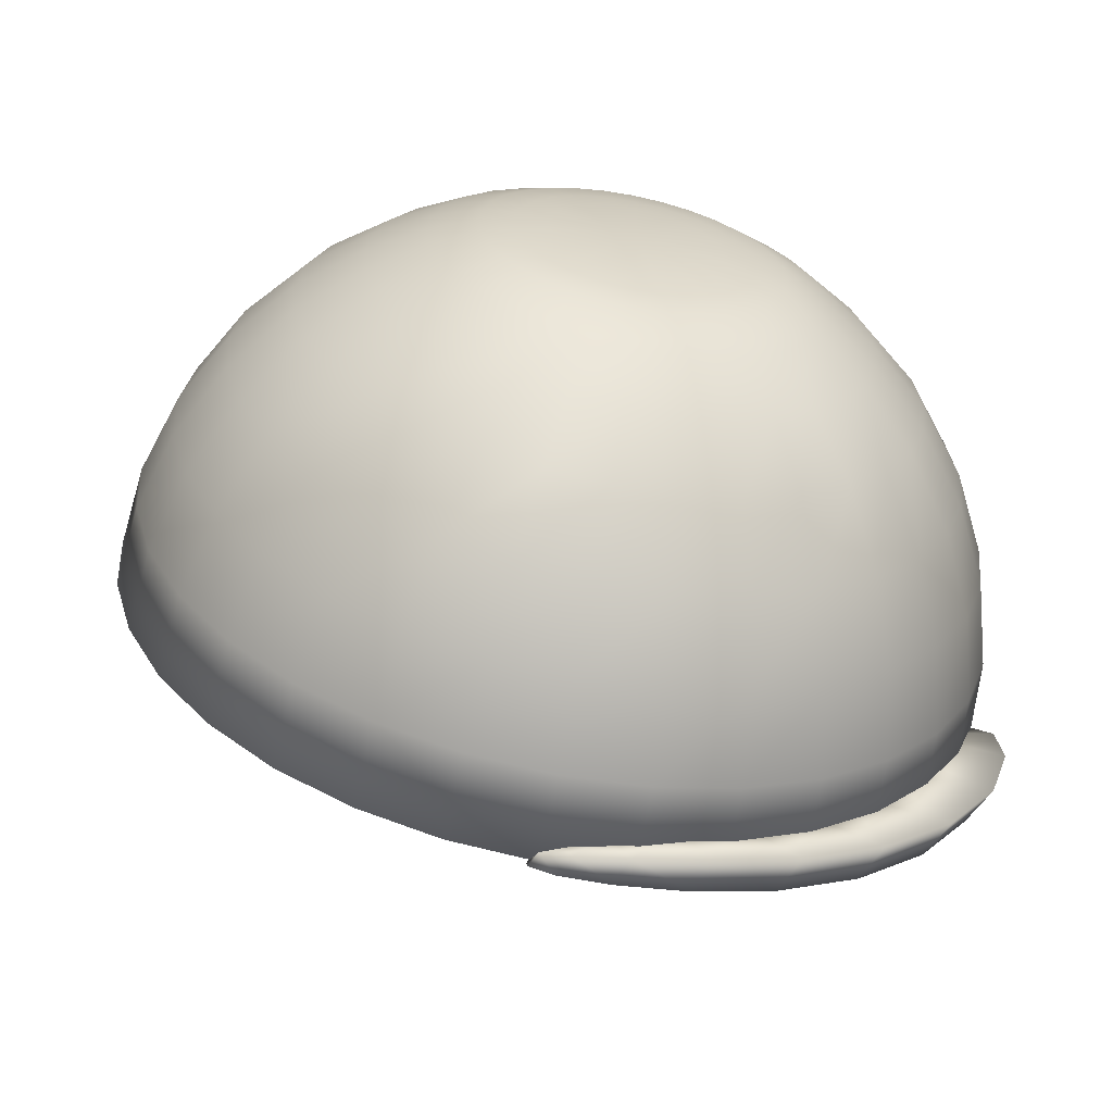
<metadata>
{"format":"obj","ext":"obj","renderer":"f3d","projection":"perspective","resolution":1024,"background":"white","views":[{"elev":-23.0,"azim":0.9,"up":"+Z"}]}
</metadata>
<code>
g EyeLashBottomRMage
v -0.0732 -0.1264 -0.1251
v -0.03801 -0.1278 -0.1386
v -1.462e-05 5.612e-05 -4.467e-05
v -0.1056 -0.1201 -0.1068
v -0.001337 -0.1244 -0.1466
v -0.1338 -0.1093 -0.08437
v 0.0354 -0.1163 -0.149
v -0.157 -0.09438 -0.05862
v 0.07079 -0.1038 -0.1456
v -0.174 -0.07587 -0.03057
v 0.1035 -0.08731 -0.1366
v -0.1844 -0.05451 -0.001296
v 0.1322 -0.06756 -0.1222
v -0.1877 -0.03111 0.02808
v 0.1559 -0.04526 -0.1032
v -0.1837 -0.006572 0.05643
v 0.1736 -0.0213 -0.08006
v -0.1727 0.01815 0.08265
v 0.1846 0.00343 -0.05383
v -0.155 0.04212 0.1058
v 0.1886 0.02796 -0.02548
v -0.1313 0.06441 0.1248
v 0.1853 0.05136 0.003898
v -0.1026 0.08416 0.1392
v 0.1749 0.07273 0.03317
v -0.06992 0.1006 0.1482
v 0.1578 0.09124 0.06122
v -0.03453 0.1132 0.1516
v 0.1347 0.1062 0.08697
v 0.002203 0.1213 0.1492
v 0.1064 0.117 0.1094
v 0.03887 0.1247 0.1412
v 0.07406 0.1232 0.1277
v -0.02609 0.08267 0.1721
v -0.03453 0.1132 0.1516
v 0.002203 0.1213 0.1492
v 0.00994 0.09063 0.1698
v 0.03887 0.1247 0.1412
v -0.0608 0.07038 0.1688
v -0.06992 0.1006 0.1482
v 0.0459 0.09397 0.1619
v 0.07406 0.1232 0.1277
v -0.09286 0.05423 0.1599
v -0.1026 0.08416 0.1392
v 0.08042 0.09255 0.1487
v 0.1064 0.117 0.1094
v -0.121 0.03486 0.1459
v -0.1313 0.06441 0.1248
v 0.1122 0.08642 0.1307
v 0.1347 0.1062 0.08697
v -0.1442 0.013 0.1271
v -0.155 0.04212 0.1058
v 0.1399 0.07583 0.1087
v 0.1578 0.09124 0.06122
v -0.1616 -0.01051 0.1045
v -0.1727 0.01815 0.08265
v 0.1626 0.06117 0.08346
v 0.1749 0.07273 0.03317
v -0.1724 -0.03476 0.07876
v -0.1837 -0.006572 0.05643
v 0.1793 0.04302 0.05595
v 0.1853 0.05136 0.003898
v -0.1763 -0.05882 0.05096
v -0.1877 -0.03111 0.02808
v 0.1895 0.02206 0.02724
v 0.1886 0.02796 -0.02548
v -0.1731 -0.08177 0.02215
v -0.1844 -0.05451 -0.001296
v 0.1927 -0.0008866 -0.001574
v 0.1846 0.00343 -0.05383
v -0.1629 -0.1027 -0.006566
v -0.174 -0.07587 -0.03057
v 0.1888 -0.02495 -0.02938
v 0.1736 -0.0213 -0.08006
v -0.1462 -0.1209 -0.03408
v -0.157 -0.09438 -0.05862
v 0.178 -0.0492 -0.05509
v 0.1559 -0.04526 -0.1032
v -0.1235 -0.1355 -0.05933
v -0.1338 -0.1093 -0.08437
v 0.1606 -0.07271 -0.07776
v 0.1322 -0.06756 -0.1222
v -0.09575 -0.1461 -0.08135
v -0.1056 -0.1201 -0.1068
v 0.1374 -0.09457 -0.09647
v 0.1035 -0.08731 -0.1366
v -0.06401 -0.1523 -0.0993
v -0.0732 -0.1264 -0.1251
v 0.1093 -0.1139 -0.1105
v 0.07079 -0.1038 -0.1456
v -0.0295 -0.1537 -0.1125
v -0.03801 -0.1278 -0.1386
v 0.0772 -0.1301 -0.1194
v 0.0354 -0.1163 -0.149
v 0.006466 -0.1503 -0.1204
v -0.001337 -0.1244 -0.1466
v 0.0425 -0.1424 -0.1227
v -0.05235 -0.1724 -0.06961
v -0.01983 -0.1737 -0.08203
v 0.01404 -0.1705 -0.08948
v 0.04797 -0.163 -0.09169
v 0.08067 -0.1515 -0.08855
v 0.1109 -0.1363 -0.0802
v -0.08224 -0.1666 -0.05271
v 0.1374 -0.118 -0.06695
v -0.1084 -0.1566 -0.03196
v 0.1593 -0.09742 -0.04931
v -0.1297 -0.1428 -0.008173
v 0.1756 -0.07527 -0.02798
v -0.1455 -0.1257 0.01774
v 0.1858 -0.05243 -0.003744
v -0.1551 -0.106 0.04479
v 0.1895 -0.02976 0.02244
v -0.1581 -0.08434 0.07193
v 0.1865 -0.008144 0.04959
v -0.1545 -0.06167 0.09811
v 0.1769 0.01159 0.07663
v -0.1443 -0.03883 0.1223
v 0.1611 0.0287 0.1025
v -0.1279 -0.01668 0.1437
v 0.1397 0.0425 0.1263
v -0.1061 0.00391 0.1613
v 0.1136 0.05248 0.1471
v -0.07952 0.02216 0.1746
v 0.0837 0.05825 0.164
v -0.04933 0.03737 0.1829
v 0.05119 0.05959 0.1764
v -0.01663 0.04895 0.1861
v 0.01731 0.05645 0.1839
v -0.087 -0.02725 0.1706
v -0.06312 -0.01082 0.1826
v -0.03594 0.00286 0.1901
v -0.006513 0.01328 0.1929
v 0.02403 0.02004 0.1909
v 0.05452 0.02286 0.1842
v -0.1067 -0.04578 0.1548
v 0.08378 0.02166 0.173
v -0.1214 -0.06571 0.1356
v 0.1107 0.01646 0.1578
v -0.1306 -0.08627 0.1138
v 0.1342 0.007485 0.1391
v -0.1339 -0.1067 0.09019
v 0.1534 -0.004942 0.1177
v -0.1311 -0.1261 0.06576
v 0.1676 -0.02033 0.09441
v -0.1225 -0.1439 0.04142
v 0.1763 -0.0381 0.07008
v -0.1083 -0.1593 0.0181
v 0.179 -0.05756 0.04565
v -0.08908 -0.1717 -0.003312
v 0.1757 -0.07795 0.02208
v -0.06556 -0.1807 -0.02198
v 0.1665 -0.09851 0.0002755
v -0.03866 -0.1859 -0.0372
v 0.1518 -0.1184 -0.01893
v -0.0094 -0.1871 -0.04838
v 0.1321 -0.137 -0.0348
v 0.02109 -0.1843 -0.05508
v 0.1082 -0.1534 -0.04672
v 0.05163 -0.1775 -0.05706
v 0.08106 -0.1671 -0.05424
v 0.001414 -0.1934 -0.01281
v 0.02734 -0.1909 -0.01851
v 0.05332 -0.1852 -0.0202
v 0.07834 -0.1763 -0.0178
v 0.1015 -0.1647 -0.01141
v 0.1218 -0.1507 -0.001266
v -0.02346 -0.1923 -0.003306
v 0.1385 -0.135 0.01223
v -0.04635 -0.1879 0.009631
v 0.151 -0.118 0.02856
v -0.06635 -0.1803 0.02551
v 0.1588 -0.1005 0.04711
v -0.08271 -0.1697 0.04372
v 0.1616 -0.08319 0.06715
v -0.09478 -0.1566 0.06355
v 0.1593 -0.06665 0.08792
v -0.1021 -0.1415 0.08425
v 0.152 -0.05154 0.1086
v -0.1044 -0.125 0.105
v 0.1399 -0.03845 0.1285
v -0.1016 -0.1076 0.1251
v 0.1235 -0.02789 0.1467
v -0.09382 -0.09013 0.1436
v 0.1035 -0.02024 0.1625
v -0.08131 -0.07318 0.1599
v 0.08066 -0.01583 0.1755
v -0.06458 -0.05742 0.1734
v 0.05578 -0.01481 0.185
v -0.04427 -0.04346 0.1836
v 0.02985 -0.01721 0.1907
v -0.02115 -0.03182 0.19
v 0.003875 -0.02295 0.1924
v -0.0558 -0.09519 0.1591
v -0.04228 -0.08245 0.17
v -0.02586 -0.07116 0.1782
v -0.007189 -0.06176 0.1833
v 0.01303 -0.0546 0.1853
v 0.03402 -0.04996 0.1839
v -0.0659 -0.1089 0.1459
v 0.05498 -0.04802 0.1793
v -0.07221 -0.123 0.1309
v 0.07508 -0.04885 0.1716
v -0.07448 -0.137 0.1147
v 0.09357 -0.05241 0.1612
v -0.07261 -0.1504 0.0979
v 0.1097 -0.05859 0.1483
v -0.06668 -0.1626 0.08118
v 0.1229 -0.06712 0.1336
v -0.05692 -0.1732 0.06514
v 0.1327 -0.0777 0.1176
v -0.04371 -0.1817 0.05043
v 0.1386 -0.0899 0.1009
v -0.02755 -0.1879 0.0376
v 0.1405 -0.1033 0.08408
v -0.009056 -0.1915 0.02715
v 0.1382 -0.1173 0.06788
v 0.01105 -0.1923 0.01947
v 0.1319 -0.1314 0.0529
v 0.032 -0.1903 0.01486
v 0.1218 -0.1451 0.0397
v 0.05299 -0.1857 0.0135
v 0.1083 -0.1578 0.02879
v 0.07321 -0.1785 0.01544
v 0.09189 -0.1691 0.0206
v 0.03522 -0.1862 0.04206
v 0.05169 -0.1825 0.04099
v 0.06757 -0.1769 0.04251
v 0.08223 -0.1695 0.04657
v 0.09511 -0.1607 0.053
v 0.1057 -0.1507 0.06156
v 0.01877 -0.1877 0.04568
v 0.1137 -0.1399 0.07192
v 0.002985 -0.187 0.05171
v 0.1186 -0.1288 0.08368
v -0.01153 -0.1842 0.05991
v 0.1204 -0.1178 0.0964
v -0.02422 -0.1794 0.06999
v 0.1189 -0.1073 0.1096
v -0.03459 -0.1727 0.08154
v 0.1143 -0.09774 0.1227
v -0.04225 -0.1644 0.09412
v 0.1066 -0.08944 0.1353
v -0.0469 -0.1548 0.1072
v 0.09624 -0.08274 0.1468
v -0.04836 -0.1443 0.1204
v 0.08355 -0.07789 0.1569
v -0.04659 -0.1333 0.1331
v 0.06903 -0.07509 0.1651
v -0.04164 -0.1222 0.1449
v 0.05325 -0.07444 0.1711
v -0.0337 -0.1115 0.1553
v 0.0368 -0.07596 0.1748
v -0.02309 -0.1015 0.1638
v 0.02033 -0.07961 0.1758
v -0.01021 -0.09261 0.1703
v 0.004456 -0.08523 0.1743
v -0.0213 -0.1309 0.1416
v -0.01526 -0.1227 0.1495
v -0.007177 -0.1151 0.156
v 0.00263 -0.1084 0.1609
v 0.01379 -0.1027 0.164
v 0.02588 -0.09846 0.1652
v -0.02507 -0.1394 0.1327
v 0.03842 -0.09569 0.1644
v -0.02642 -0.1477 0.123
v 0.05094 -0.09453 0.1616
v -0.02531 -0.1557 0.113
v 0.06296 -0.09503 0.157
v -0.02176 -0.163 0.103
v 0.07401 -0.09716 0.1508
v -0.01593 -0.1693 0.09339
v 0.08367 -0.1008 0.1431
v -0.008036 -0.1744 0.0846
v 0.09157 -0.106 0.1343
v 0.001628 -0.1781 0.07693
v 0.0974 -0.1123 0.1247
v 0.01267 -0.1803 0.07068
v 0.1009 -0.1196 0.1147
v 0.02469 -0.1808 0.06609
v 0.1021 -0.1276 0.1047
v 0.03721 -0.1796 0.06334
v 0.1007 -0.1359 0.09503
v 0.04976 -0.1768 0.06252
v 0.09694 -0.1444 0.08607
v 0.06184 -0.1725 0.06368
v 0.0909 -0.1526 0.07818
v 0.07301 -0.1669 0.06677
v 0.08282 -0.1602 0.07167
v 0.04764 -0.17 0.07484
v 0.05713 -0.1666 0.07575
v 0.0659 -0.1622 0.07818
v 0.0736 -0.1569 0.08202
v 0.07995 -0.151 0.08714
v 0.0847 -0.1445 0.09334
v 0.03778 -0.1722 0.07548
v 0.08766 -0.1379 0.1004
v 0.02794 -0.1731 0.07764
v 0.08872 -0.1313 0.108
v 0.0185 -0.1727 0.08125
v 0.08785 -0.125 0.1159
v 0.009821 -0.171 0.08616
v 0.08507 -0.1193 0.1237
v 0.002232 -0.1681 0.09218
v 0.08048 -0.1143 0.1312
v -0.003975 -0.1641 0.09909
v 0.07428 -0.1103 0.1381
v -0.008558 -0.1592 0.1066
v 0.06669 -0.1074 0.1442
v -0.01134 -0.1534 0.1145
v 0.05801 -0.1058 0.1491
v -0.01222 -0.1472 0.1224
v 0.04857 -0.1054 0.1527
v -0.01116 -0.1406 0.13
v 0.03873 -0.1063 0.1549
v -0.008191 -0.1339 0.137
v 0.02888 -0.1084 0.1555
v -0.003447 -0.1275 0.1432
v 0.01938 -0.1118 0.1546
v 0.002902 -0.1215 0.1483
v 0.01061 -0.1162 0.1522
v 0.00276 -0.1418 0.1272
v 0.004918 -0.137 0.1323
v 0.03907 -0.1422 0.1176
v 0.001989 -0.1466 0.1217
v 0.008369 -0.1323 0.1369
v 0.00263 -0.1511 0.116
v 0.01298 -0.1279 0.1406
v 0.004651 -0.1553 0.1103
v 0.01859 -0.1241 0.1434
v 0.007983 -0.1589 0.1048
v 0.02496 -0.1209 0.1451
v 0.0125 -0.1618 0.09976
v 0.03187 -0.1184 0.1458
v 0.01802 -0.1639 0.09538
v 0.03904 -0.1169 0.1453
v 0.02433 -0.1652 0.09181
v 0.04619 -0.1162 0.1438
v 0.03119 -0.1654 0.08919
v 0.05306 -0.1165 0.1411
v 0.03835 -0.1648 0.08762
v 0.05937 -0.1177 0.1376
v 0.04551 -0.1632 0.08715
v 0.06489 -0.1198 0.1332
v 0.05241 -0.1608 0.08782
v 0.0694 -0.1227 0.1282
v 0.05879 -0.1575 0.08958
v 0.07273 -0.1263 0.1227
v 0.0644 -0.1537 0.09238
v 0.07475 -0.1305 0.117
v 0.06902 -0.1493 0.0961
v 0.07539 -0.1351 0.1113
v 0.07247 -0.1447 0.1006
v 0.07462 -0.1398 0.1057
v 0.1842 0.007503 -0.05196
v 0.194 -0.007918 -0.05531
v 0.1874 0.002345 -0.04925
v 0.1601 -0.008114 -0.05282
v 0.1882 0.0004593 -0.06178
v 0.1681 0.0009336 -0.05456
v 0.1653 -0.007426 -0.06372
v 0.154 -0.02114 -0.05804
v 0.1602 -0.02256 -0.08033
v 0.1957 -0.02533 -0.07141
v 0.1415 -0.03933 -0.07036
v 0.1883 -0.01526 -0.08083
v 0.1861 -0.04839 -0.09422
v 0.1747 -0.03861 -0.1045
v 0.1498 -0.04246 -0.1009
v 0.1338 -0.05658 -0.08675
v 0.1647 -0.07209 -0.1158
v 0.1533 -0.06218 -0.1259
v 0.1327 -0.06267 -0.1197
v 0.1203 -0.07353 -0.1027
v 0.135 -0.09378 -0.1321
v 0.1248 -0.08331 -0.142
v 0.1091 -0.08112 -0.1341
v 0.1007 -0.08954 -0.1156
v 0.1006 -0.1114 -0.142
v 0.09139 -0.1005 -0.1517
v 0.08049 -0.09669 -0.1435
v 0.07633 -0.1037 -0.1246
v 0.05022 -0.1087 -0.148
v 0.06565 -0.1243 -0.146
v 0.05706 -0.1131 -0.1555
v 0.05004 -0.1154 -0.13
v 0.03431 -0.1298 -0.1474
v 0.02684 -0.1209 -0.1549
v 0.02317 -0.117 -0.149
v 0.02554 -0.1218 -0.1348
v 0.01144 -0.1309 -0.1465
v 0.005298 -0.1246 -0.1522
v 0.003744 -0.1219 -0.1484
v 0.007414 -0.1253 -0.1384
v -0.001242 -0.1276 -0.144
v -0.005813 -0.1245 -0.1484
v -0.006204 -0.1235 -0.1471
v -0.002345 -0.1256 -0.1412
g EyeLashBottomRMage_0
f 3 2 1
f 3 1 4
f 3 5 2
f 3 4 6
f 3 7 5
f 3 6 8
f 3 9 7
f 3 8 10
f 3 11 9
f 3 10 12
f 3 13 11
f 3 12 14
f 3 15 13
f 3 14 16
f 3 17 15
f 3 16 18
f 3 19 17
f 3 18 20
f 3 21 19
f 3 20 22
f 3 23 21
f 3 22 24
f 3 25 23
f 3 24 26
f 3 27 25
f 3 26 28
f 3 29 27
f 3 28 30
f 3 31 29
f 3 30 32
f 3 33 31
f 3 32 33
f 36 35 34
f 37 36 34
f 38 36 37
f 34 35 39
f 35 40 39
f 41 38 37
f 42 38 41
f 39 40 43
f 40 44 43
f 45 42 41
f 46 42 45
f 43 44 47
f 44 48 47
f 49 46 45
f 50 46 49
f 47 48 51
f 48 52 51
f 53 50 49
f 54 50 53
f 51 52 55
f 52 56 55
f 57 54 53
f 58 54 57
f 55 56 59
f 56 60 59
f 61 58 57
f 62 58 61
f 59 60 63
f 60 64 63
f 65 62 61
f 66 62 65
f 63 64 67
f 64 68 67
f 69 66 65
f 70 66 69
f 67 68 71
f 68 72 71
f 73 70 69
f 74 70 73
f 71 72 75
f 72 76 75
f 77 74 73
f 78 74 77
f 75 76 79
f 76 80 79
f 81 78 77
f 82 78 81
f 79 80 83
f 80 84 83
f 85 82 81
f 86 82 85
f 83 84 87
f 84 88 87
f 89 86 85
f 90 86 89
f 87 88 91
f 88 92 91
f 93 90 89
f 94 90 93
f 91 92 95
f 92 96 95
f 96 94 97
f 97 94 93
f 95 96 97
f 83 87 98
f 87 91 99
f 98 87 99
f 91 95 100
f 99 91 100
f 95 97 101
f 100 95 101
f 97 93 102
f 101 97 102
f 93 89 103
f 102 93 103
f 104 83 98
f 79 83 104
f 103 89 105
f 89 85 105
f 106 79 104
f 75 79 106
f 105 85 107
f 85 81 107
f 108 75 106
f 71 75 108
f 107 81 109
f 81 77 109
f 110 71 108
f 67 71 110
f 109 77 111
f 77 73 111
f 112 67 110
f 63 67 112
f 111 73 113
f 73 69 113
f 114 63 112
f 59 63 114
f 113 69 115
f 69 65 115
f 116 59 114
f 55 59 116
f 115 65 117
f 65 61 117
f 118 55 116
f 51 55 118
f 117 61 119
f 61 57 119
f 120 51 118
f 47 51 120
f 119 57 121
f 57 53 121
f 122 47 120
f 43 47 122
f 121 53 123
f 53 49 123
f 124 43 122
f 39 43 124
f 123 49 125
f 49 45 125
f 126 39 124
f 34 39 126
f 125 45 127
f 45 41 127
f 128 34 126
f 37 34 128
f 41 37 129
f 127 41 129
f 129 37 128
f 124 122 130
f 126 124 131
f 131 124 130
f 128 126 132
f 132 126 131
f 129 128 133
f 133 128 132
f 127 129 134
f 134 129 133
f 125 127 135
f 135 127 134
f 130 122 136
f 122 120 136
f 137 125 135
f 123 125 137
f 136 120 138
f 120 118 138
f 139 123 137
f 121 123 139
f 138 118 140
f 118 116 140
f 141 121 139
f 119 121 141
f 140 116 142
f 116 114 142
f 143 119 141
f 117 119 143
f 142 114 144
f 114 112 144
f 145 117 143
f 115 117 145
f 144 112 146
f 112 110 146
f 147 115 145
f 113 115 147
f 146 110 148
f 110 108 148
f 149 113 147
f 111 113 149
f 148 108 150
f 108 106 150
f 151 111 149
f 109 111 151
f 150 106 152
f 106 104 152
f 153 109 151
f 107 109 153
f 152 104 154
f 104 98 154
f 155 107 153
f 105 107 155
f 154 98 156
f 98 99 156
f 157 105 155
f 103 105 157
f 156 99 158
f 99 100 158
f 159 103 157
f 102 103 159
f 158 100 160
f 100 101 160
f 101 102 161
f 161 102 159
f 160 101 161
f 154 156 162
f 156 158 163
f 162 156 163
f 158 160 164
f 163 158 164
f 160 161 165
f 164 160 165
f 161 159 166
f 165 161 166
f 159 157 167
f 166 159 167
f 168 154 162
f 152 154 168
f 167 157 169
f 157 155 169
f 170 152 168
f 150 152 170
f 169 155 171
f 155 153 171
f 172 150 170
f 148 150 172
f 171 153 173
f 153 151 173
f 174 148 172
f 146 148 174
f 173 151 175
f 151 149 175
f 176 146 174
f 144 146 176
f 175 149 177
f 149 147 177
f 178 144 176
f 142 144 178
f 177 147 179
f 147 145 179
f 180 142 178
f 140 142 180
f 179 145 181
f 145 143 181
f 182 140 180
f 138 140 182
f 181 143 183
f 143 141 183
f 184 138 182
f 136 138 184
f 183 141 185
f 141 139 185
f 186 136 184
f 130 136 186
f 185 139 187
f 139 137 187
f 188 130 186
f 131 130 188
f 187 137 189
f 137 135 189
f 190 131 188
f 132 131 190
f 189 135 191
f 135 134 191
f 192 132 190
f 133 132 192
f 134 133 193
f 191 134 193
f 193 133 192
f 188 186 194
f 190 188 195
f 195 188 194
f 192 190 196
f 196 190 195
f 193 192 197
f 197 192 196
f 191 193 198
f 198 193 197
f 189 191 199
f 199 191 198
f 194 186 200
f 186 184 200
f 201 189 199
f 187 189 201
f 200 184 202
f 184 182 202
f 203 187 201
f 185 187 203
f 202 182 204
f 182 180 204
f 205 185 203
f 183 185 205
f 204 180 206
f 180 178 206
f 207 183 205
f 181 183 207
f 206 178 208
f 178 176 208
f 209 181 207
f 179 181 209
f 208 176 210
f 176 174 210
f 211 179 209
f 177 179 211
f 210 174 212
f 174 172 212
f 213 177 211
f 175 177 213
f 212 172 214
f 172 170 214
f 215 175 213
f 173 175 215
f 214 170 216
f 170 168 216
f 217 173 215
f 171 173 217
f 216 168 218
f 168 162 218
f 219 171 217
f 169 171 219
f 218 162 220
f 162 163 220
f 221 169 219
f 167 169 221
f 220 163 222
f 163 164 222
f 223 167 221
f 166 167 223
f 222 164 224
f 164 165 224
f 165 166 225
f 225 166 223
f 224 165 225
f 218 220 226
f 220 222 227
f 226 220 227
f 222 224 228
f 227 222 228
f 224 225 229
f 228 224 229
f 225 223 230
f 229 225 230
f 223 221 231
f 230 223 231
f 232 218 226
f 216 218 232
f 231 221 233
f 221 219 233
f 234 216 232
f 214 216 234
f 233 219 235
f 219 217 235
f 236 214 234
f 212 214 236
f 235 217 237
f 217 215 237
f 238 212 236
f 210 212 238
f 237 215 239
f 215 213 239
f 240 210 238
f 208 210 240
f 239 213 241
f 213 211 241
f 242 208 240
f 206 208 242
f 241 211 243
f 211 209 243
f 244 206 242
f 204 206 244
f 243 209 245
f 209 207 245
f 246 204 244
f 202 204 246
f 245 207 247
f 207 205 247
f 248 202 246
f 200 202 248
f 247 205 249
f 205 203 249
f 250 200 248
f 194 200 250
f 249 203 251
f 203 201 251
f 252 194 250
f 195 194 252
f 251 201 253
f 201 199 253
f 254 195 252
f 196 195 254
f 253 199 255
f 199 198 255
f 256 196 254
f 197 196 256
f 198 197 257
f 255 198 257
f 257 197 256
f 252 250 258
f 254 252 259
f 259 252 258
f 256 254 260
f 260 254 259
f 257 256 261
f 261 256 260
f 255 257 262
f 262 257 261
f 253 255 263
f 263 255 262
f 258 250 264
f 250 248 264
f 265 253 263
f 251 253 265
f 264 248 266
f 248 246 266
f 267 251 265
f 249 251 267
f 266 246 268
f 246 244 268
f 269 249 267
f 247 249 269
f 268 244 270
f 244 242 270
f 271 247 269
f 245 247 271
f 270 242 272
f 242 240 272
f 273 245 271
f 243 245 273
f 272 240 274
f 240 238 274
f 275 243 273
f 241 243 275
f 274 238 276
f 238 236 276
f 277 241 275
f 239 241 277
f 276 236 278
f 236 234 278
f 279 239 277
f 237 239 279
f 278 234 280
f 234 232 280
f 281 237 279
f 235 237 281
f 280 232 282
f 232 226 282
f 283 235 281
f 233 235 283
f 282 226 284
f 226 227 284
f 285 233 283
f 231 233 285
f 284 227 286
f 227 228 286
f 287 231 285
f 230 231 287
f 286 228 288
f 228 229 288
f 229 230 289
f 289 230 287
f 288 229 289
f 282 284 290
f 284 286 291
f 290 284 291
f 286 288 292
f 291 286 292
f 288 289 293
f 292 288 293
f 289 287 294
f 293 289 294
f 287 285 295
f 294 287 295
f 296 282 290
f 280 282 296
f 295 285 297
f 285 283 297
f 298 280 296
f 278 280 298
f 297 283 299
f 283 281 299
f 300 278 298
f 276 278 300
f 299 281 301
f 281 279 301
f 302 276 300
f 274 276 302
f 301 279 303
f 279 277 303
f 304 274 302
f 272 274 304
f 303 277 305
f 277 275 305
f 306 272 304
f 270 272 306
f 305 275 307
f 275 273 307
f 308 270 306
f 268 270 308
f 307 273 309
f 273 271 309
f 310 268 308
f 266 268 310
f 309 271 311
f 271 269 311
f 312 266 310
f 264 266 312
f 311 269 313
f 269 267 313
f 314 264 312
f 258 264 314
f 313 267 315
f 267 265 315
f 316 258 314
f 259 258 316
f 315 265 317
f 265 263 317
f 318 259 316
f 260 259 318
f 317 263 319
f 263 262 319
f 320 260 318
f 261 260 320
f 262 261 321
f 319 262 321
f 321 261 320
f 316 314 322
f 318 316 323
f 323 316 322
f 323 322 324
f 322 314 325
f 322 325 324
f 314 312 325
f 326 318 323
f 320 318 326
f 326 323 324
f 325 312 327
f 325 327 324
f 312 310 327
f 328 320 326
f 321 320 328
f 328 326 324
f 327 310 329
f 327 329 324
f 310 308 329
f 330 321 328
f 330 328 324
f 329 331 324
f 329 308 331
f 332 330 324
f 319 321 330
f 332 319 330
f 308 306 331
f 317 319 332
f 331 306 333
f 331 333 324
f 306 304 333
f 334 317 332
f 334 332 324
f 315 317 334
f 333 304 335
f 333 335 324
f 304 302 335
f 336 315 334
f 336 334 324
f 313 315 336
f 335 302 337
f 335 337 324
f 302 300 337
f 338 336 324
f 338 313 336
f 337 339 324
f 337 300 339
f 340 338 324
f 311 313 338
f 340 311 338
f 300 298 339
f 309 311 340
f 339 298 341
f 339 341 324
f 298 296 341
f 342 309 340
f 342 340 324
f 307 309 342
f 341 296 343
f 341 343 324
f 296 290 343
f 344 307 342
f 344 342 324
f 305 307 344
f 343 290 345
f 343 345 324
f 290 291 345
f 346 344 324
f 346 305 344
f 345 347 324
f 345 291 347
f 348 346 324
f 303 305 346
f 348 303 346
f 291 292 347
f 301 303 348
f 347 292 349
f 347 349 324
f 292 293 349
f 350 301 348
f 350 348 324
f 299 301 350
f 349 293 351
f 349 351 324
f 293 294 351
f 352 299 350
f 352 350 324
f 297 299 352
f 351 294 353
f 351 353 324
f 294 295 353
f 354 352 324
f 354 297 352
f 353 354 324
f 295 297 354
f 353 295 354
f 357 356 355
f 357 355 358
f 356 357 358
f 356 359 355
f 355 360 358
f 360 355 359
f 358 360 361
f 361 360 359
f 362 356 358
f 362 358 361
f 361 359 363
f 362 361 363
f 356 364 359
f 364 356 362
f 365 362 363
f 365 364 362
f 364 366 359
f 359 366 363
f 364 367 366
f 367 364 365
f 363 366 368
f 367 368 366
f 365 363 369
f 369 363 368
f 370 367 365
f 370 365 369
f 367 371 368
f 371 367 370
f 369 368 372
f 371 372 368
f 370 369 373
f 373 369 372
f 374 371 370
f 374 370 373
f 371 375 372
f 375 371 374
f 373 372 376
f 375 376 372
f 374 373 377
f 377 373 376
f 378 375 374
f 378 374 377
f 375 379 376
f 379 375 378
f 377 376 380
f 379 380 376
f 378 377 381
f 381 377 380
f 382 379 378
f 382 378 381
f 383 381 380
f 382 381 383
f 379 384 380
f 384 379 382
f 385 383 380
f 384 385 380
f 386 384 382
f 386 382 383
f 384 387 385
f 387 384 386
f 385 388 383
f 387 388 385
f 386 383 389
f 388 389 383
f 390 387 386
f 390 386 389
f 387 391 388
f 391 387 390
f 389 388 392
f 391 392 388
f 390 389 393
f 393 389 392
f 394 391 390
f 394 390 393
f 391 395 392
f 395 391 394
f 393 392 396
f 395 396 392
f 394 393 397
f 397 393 396
f 398 395 394
f 395 398 396
f 398 394 397
f 398 397 396

</code>
